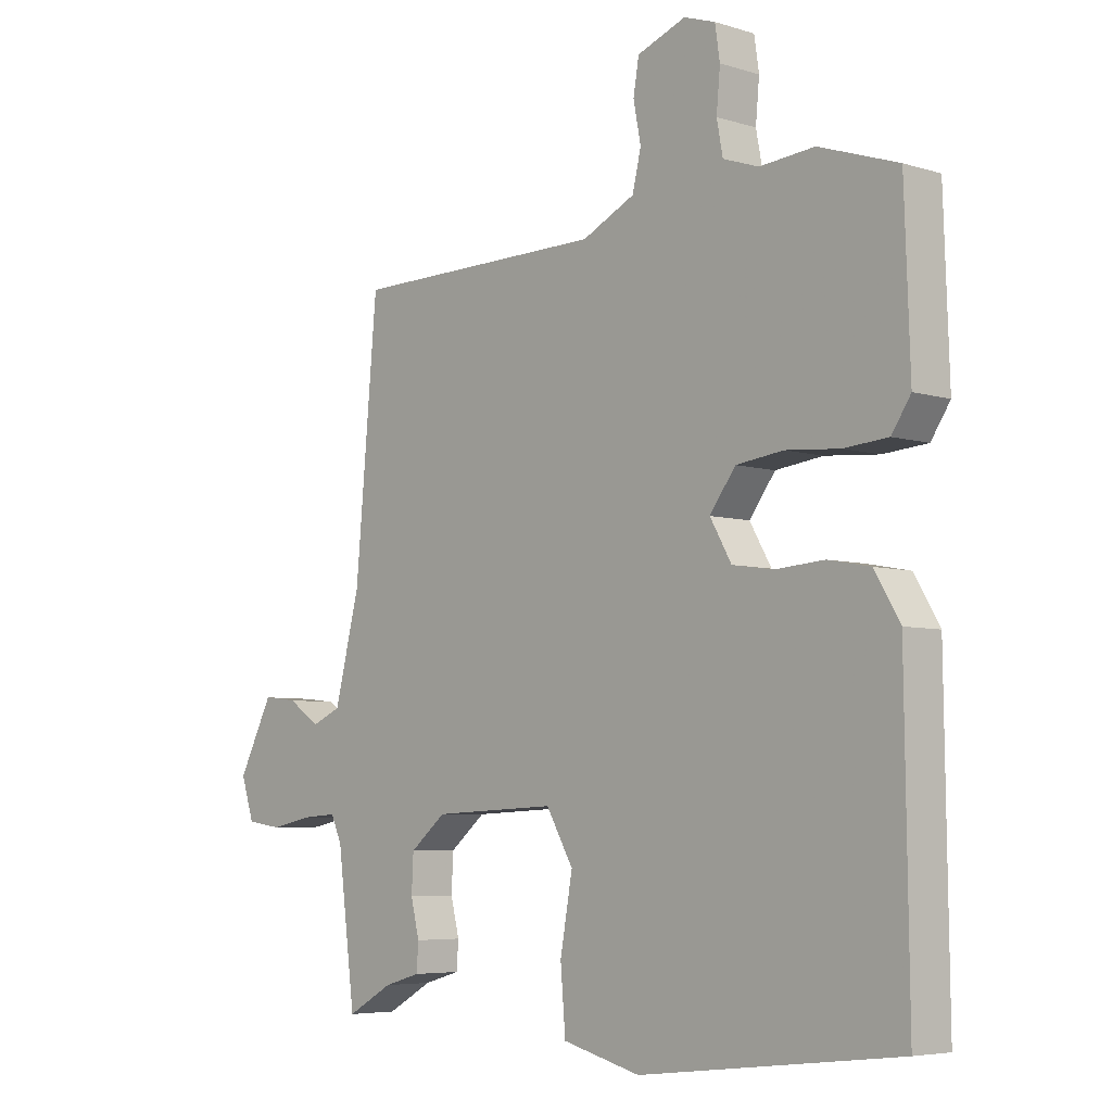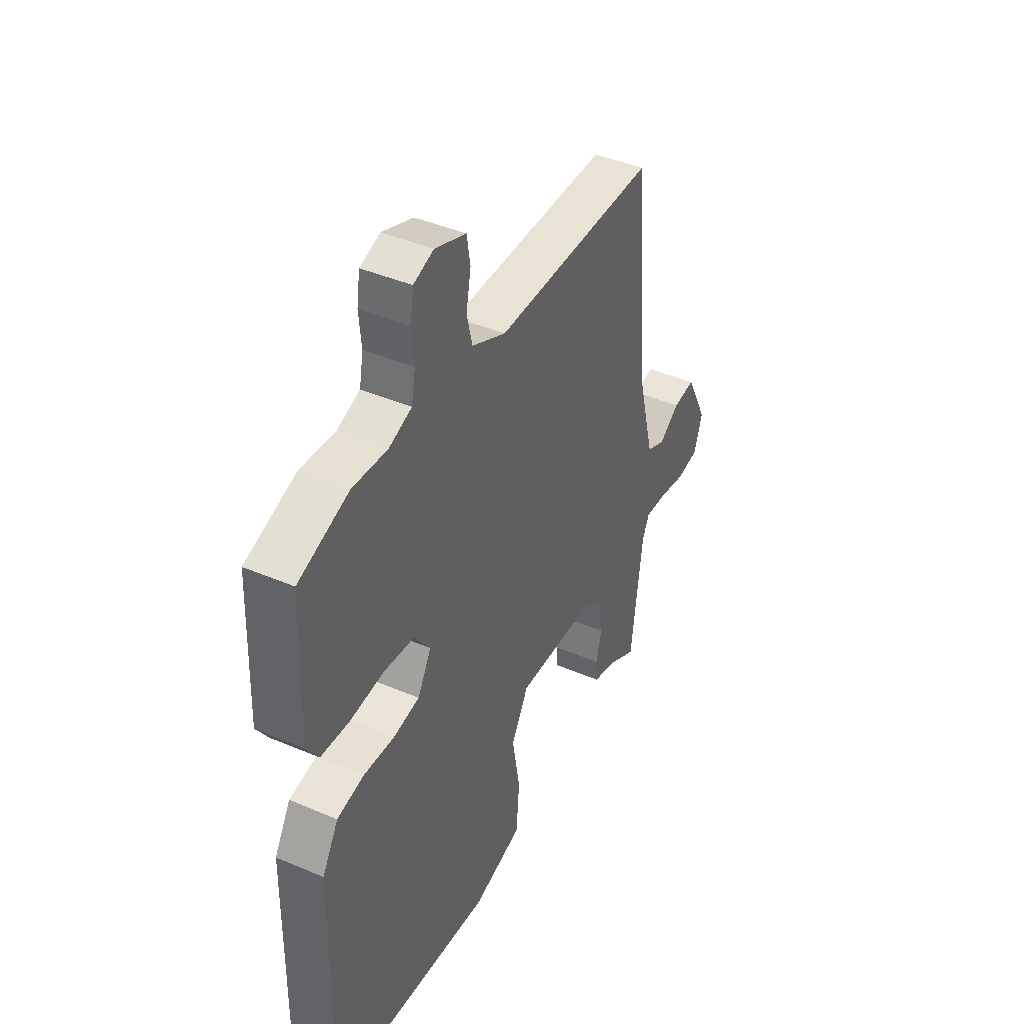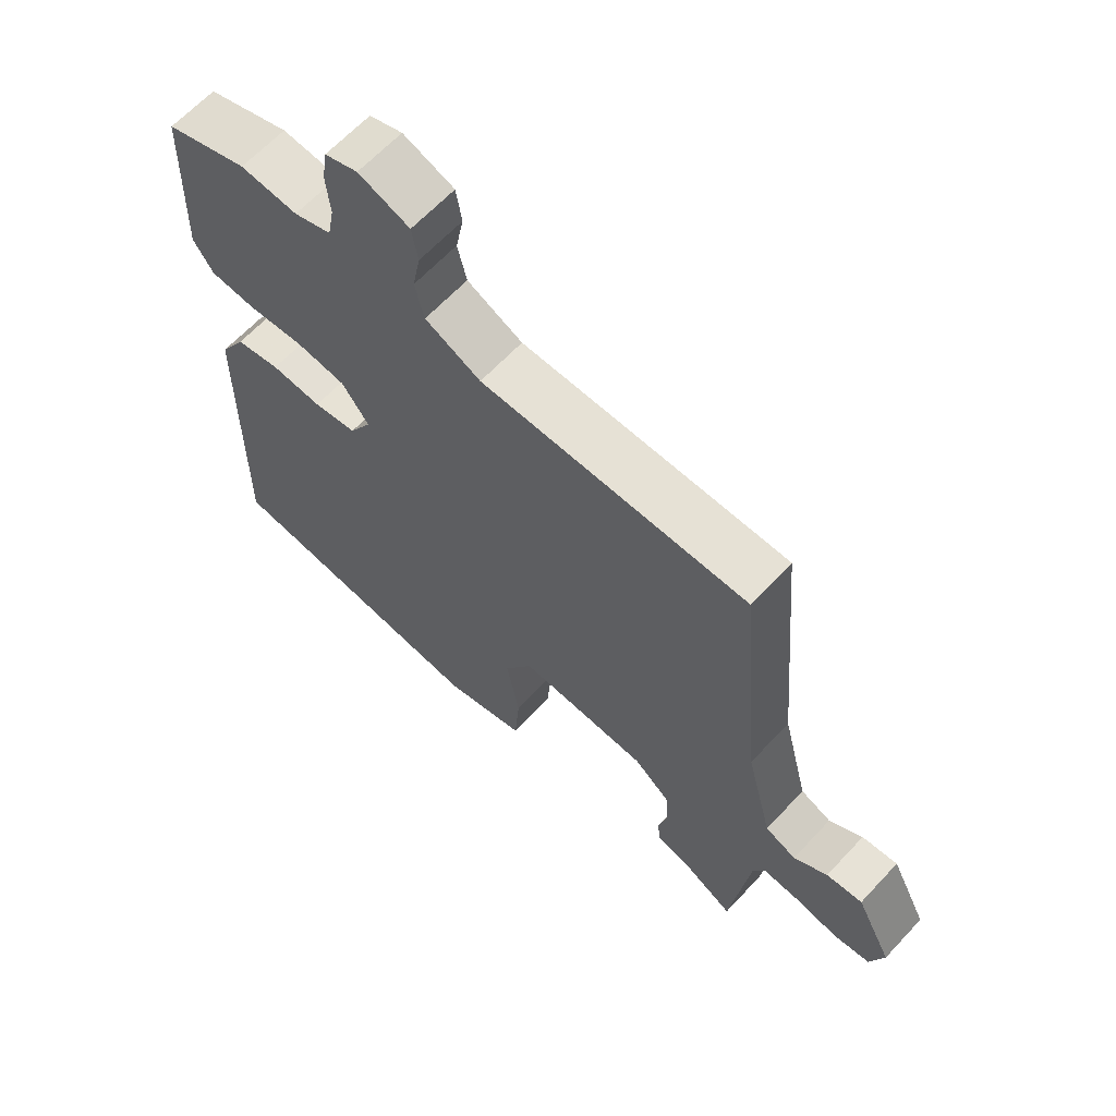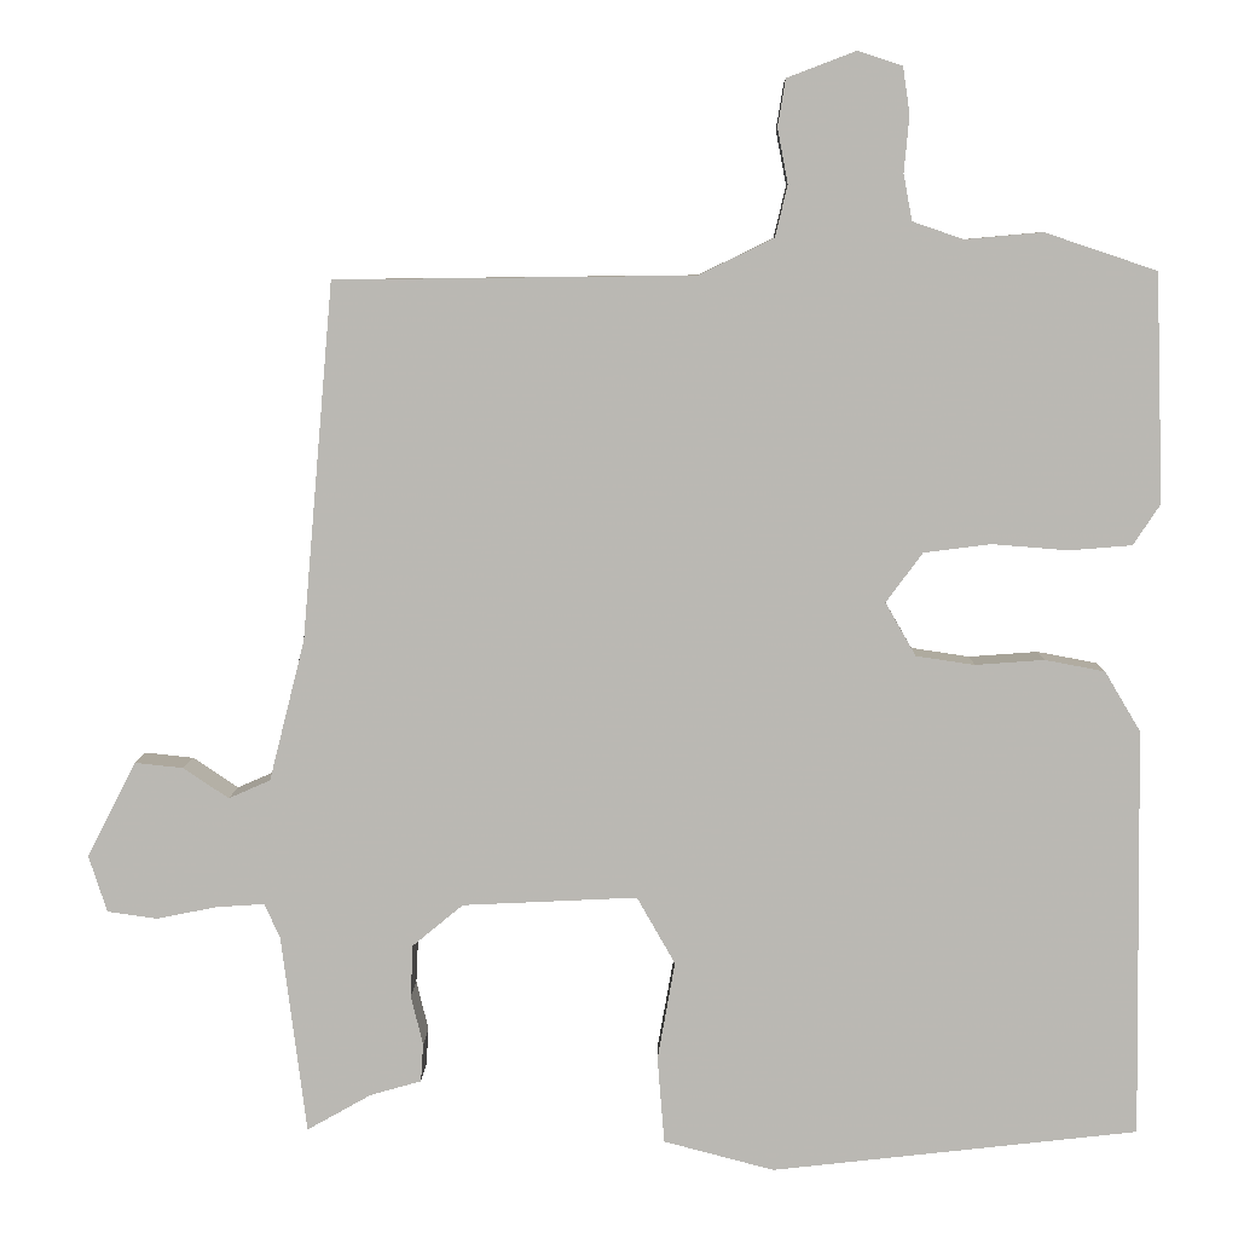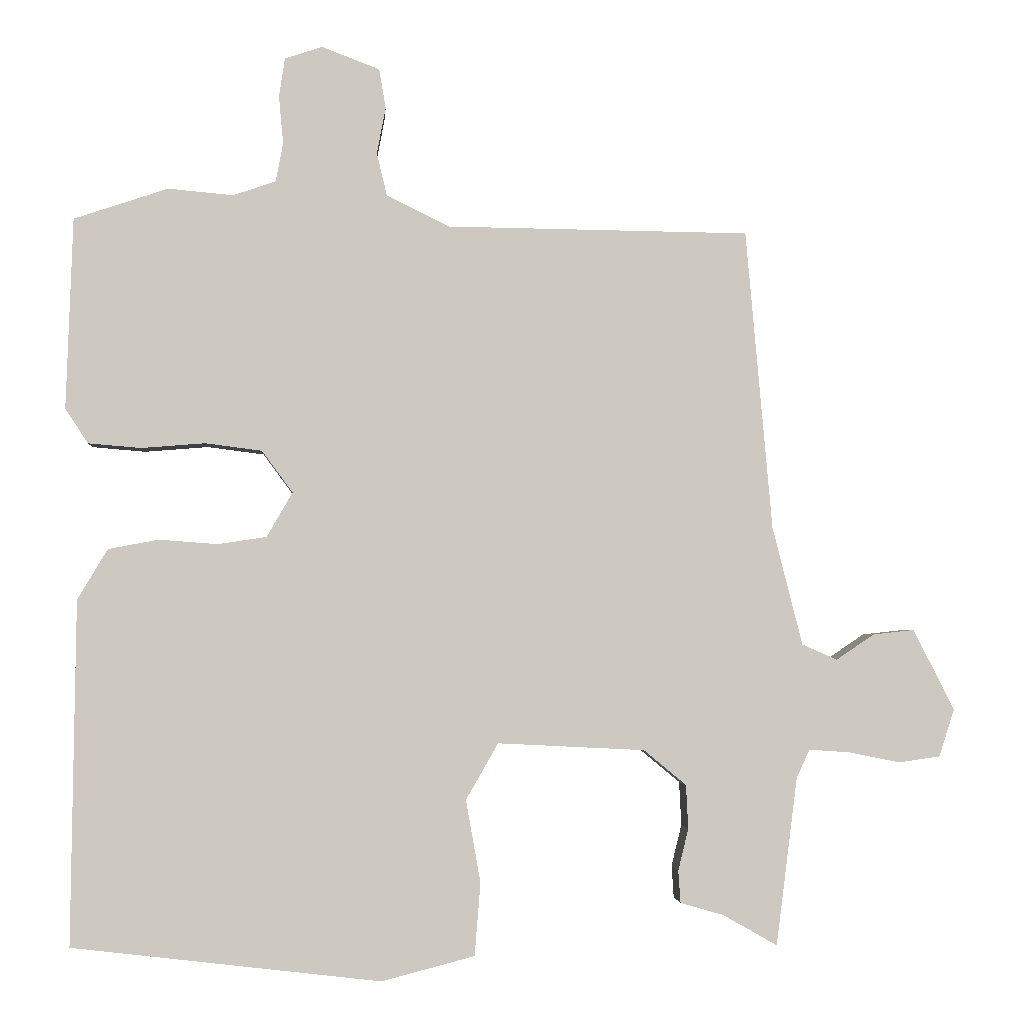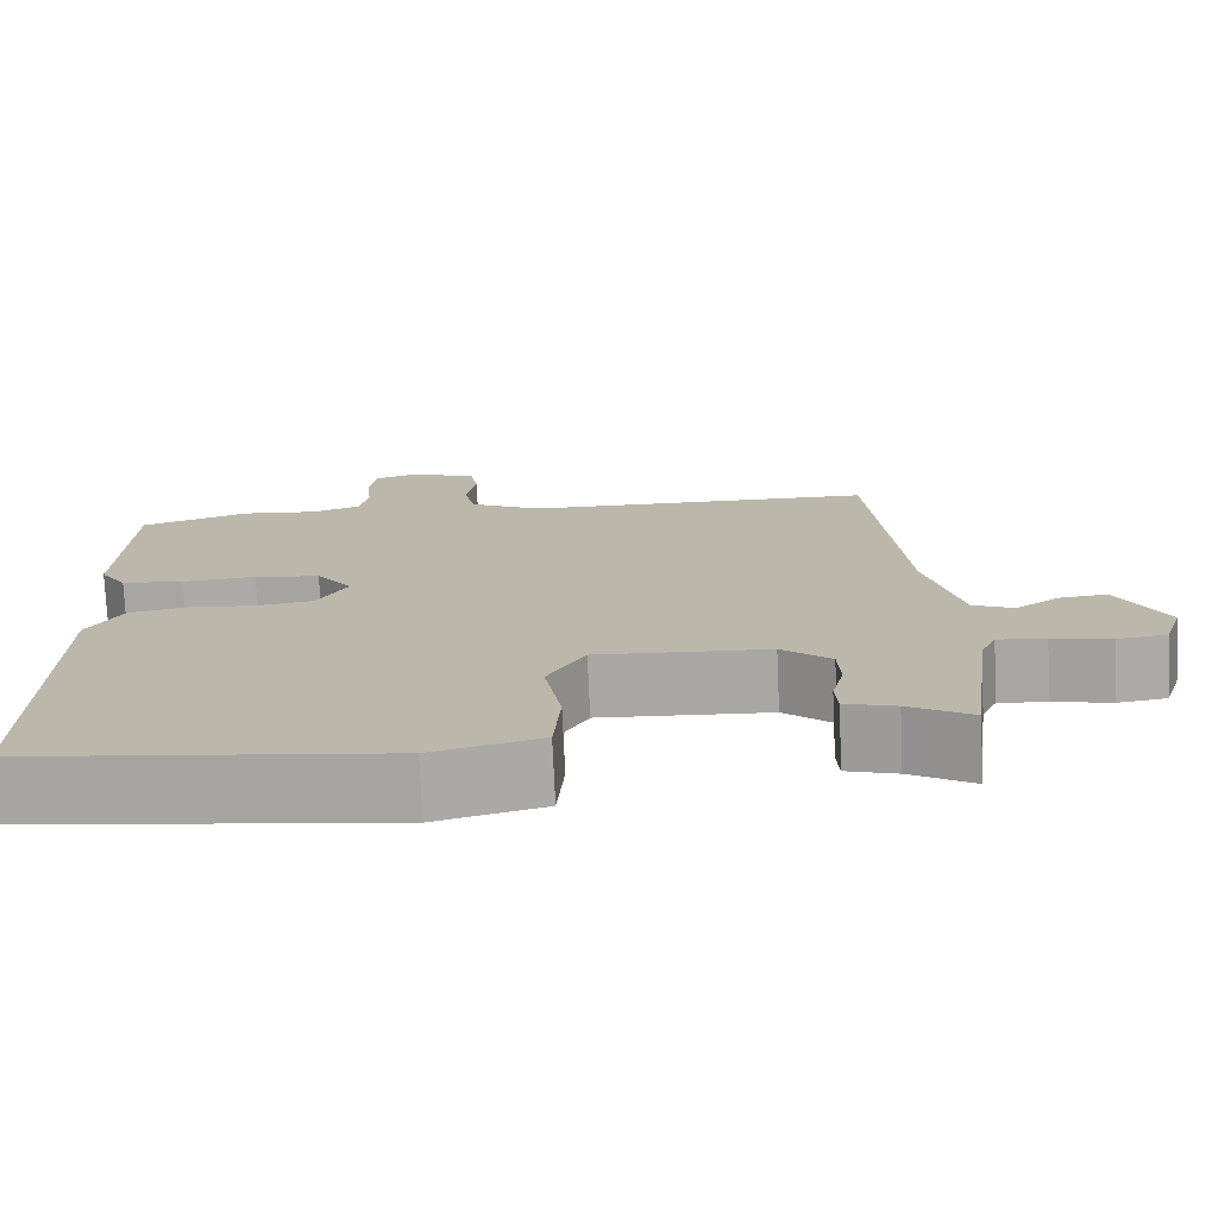
<metadata>
{"format":"obj","ext":"obj","renderer":"f3d","projection":"perspective","resolution":1024,"background":"white","views":[{"elev":-5.6,"azim":-133.4,"up":"+Z"},{"elev":42.7,"azim":-63.1,"up":"+Z"},{"elev":64.1,"azim":42.9,"up":"+Z"},{"elev":7.0,"azim":-178.5,"up":"+Z"},{"elev":-2.8,"azim":-3.9,"up":"+Z"},{"elev":-75.2,"azim":2.6,"up":"+Z"}]}
</metadata>
<code>
v 0.466 0.07 -0.495
v 0.392 0.07 -0.453
v 0.333 0.07 -0.436
v 0.33 0.07 -0.392
v 0.344 0.07 -0.335
v 0.341 0.07 -0.275
v 0.283 0.07 -0.227
v 0.082 0.07 -0.217
v 0.038 0.07 -0.294
v 0.058 0.07 -0.407
v 0.05 0.07 -0.506
v -0.077 0.07 -0.539
v -0.497 0.07 -0.49
v -0.491 0.07 -0.021
v -0.45 0.07 0.048
v -0.381 0.07 0.061
v -0.302 0.07 0.055
v -0.235 0.07 0.065
v -0.2 0.07 0.126
v -0.242 0.07 0.183
v -0.319 0.07 0.193
v -0.406 0.07 0.186
v -0.478 0.07 0.192
v -0.509 0.07 0.239
v -0.5 0.07 0.5
v -0.372 0.07 0.543
v -0.283 0.07 0.535
v -0.225 0.07 0.555
v -0.215 0.07 0.608
v -0.221 0.07 0.673
v -0.213 0.07 0.726
v -0.162 0.07 0.743
v -0.083 0.07 0.713
v -0.074 0.07 0.659
v -0.086 0.07 0.596
v -0.072 0.07 0.537
v 0.014 0.07 0.495
v 0.427 0.07 0.49
v 0.463 0.07 0.08
v 0.504 0.07 -0.082
v 0.552 0.07 -0.103
v 0.604 0.07 -0.068
v 0.66 0.07 -0.062
v 0.716 0.07 -0.172
v 0.695 0.07 -0.237
v 0.638 0.07 -0.245
v 0.569 0.07 -0.231
v 0.513 0.07 -0.227
v 0.495 0.07 -0.266
v 0.466 0 -0.495
v 0.392 0 -0.453
v 0.333 0 -0.436
v 0.33 0 -0.392
v 0.344 0 -0.335
v 0.341 0 -0.275
v 0.283 0 -0.227
v 0.082 0 -0.217
v 0.038 0 -0.294
v 0.058 0 -0.407
v 0.05 0 -0.506
v -0.077 0 -0.539
v -0.497 0 -0.49
v -0.491 0 -0.021
v -0.45 0 0.048
v -0.381 0 0.061
v -0.302 0 0.055
v -0.235 0 0.065
v -0.2 0 0.126
v -0.242 0 0.183
v -0.319 0 0.193
v -0.406 0 0.186
v -0.478 0 0.192
v -0.509 0 0.239
v -0.5 0 0.5
v -0.372 0 0.543
v -0.283 0 0.535
v -0.225 0 0.555
v -0.215 0 0.608
v -0.221 0 0.673
v -0.213 0 0.726
v -0.162 0 0.743
v -0.083 0 0.713
v -0.074 0 0.659
v -0.086 0 0.596
v -0.072 0 0.537
v 0.014 0 0.495
v 0.427 0 0.49
v 0.463 0 0.08
v 0.504 0 -0.082
v 0.552 0 -0.103
v 0.604 0 -0.068
v 0.66 0 -0.062
v 0.716 0 -0.172
v 0.695 0 -0.237
v 0.638 0 -0.245
v 0.569 0 -0.231
v 0.513 0 -0.227
v 0.495 0 -0.266
f 44 45 46 47
f 44 47 48
f 41 42 43 44
f 41 44 48
f 40 41 48 49
f 37 38 39
f 36 37 39 40
f 32 33 34 35
f 32 35 36
f 29 30 31 32
f 28 29 32 36
f 27 28 36 40
f 21 22 23 24
f 20 21 24 25
f 14 15 16 17
f 14 17 18
f 13 14 18
f 12 13 18 19
f 9 10 11 12
f 2 3 4 5
f 2 5 6
f 1 2 6
f 49 1 6
f 40 49 6 7
f 27 40 7 8
f 20 25 26 27
f 19 20 27 8
f 9 12 19
f 8 9 19
f 96 95 94 93
f 97 96 93
f 93 92 91 90
f 97 93 90
f 98 97 90 89
f 88 87 86
f 89 88 86 85
f 84 83 82 81
f 85 84 81
f 81 80 79 78
f 85 81 78 77
f 89 85 77 76
f 73 72 71 70
f 74 73 70 69
f 66 65 64 63
f 67 66 63
f 67 63 62
f 68 67 62 61
f 61 60 59 58
f 54 53 52 51
f 55 54 51
f 55 51 50
f 55 50 98
f 56 55 98 89
f 57 56 89 76
f 76 75 74 69
f 57 76 69 68
f 68 61 58
f 68 58 57
f 1 50 51 2
f 2 51 52 3
f 3 52 53 4
f 4 53 54 5
f 5 54 55 6
f 6 55 56 7
f 7 56 57 8
f 8 57 58 9
f 9 58 59 10
f 10 59 60 11
f 11 60 61 12
f 12 61 62 13
f 13 62 63 14
f 14 63 64 15
f 15 64 65 16
f 16 65 66 17
f 17 66 67 18
f 18 67 68 19
f 19 68 69 20
f 20 69 70 21
f 21 70 71 22
f 22 71 72 23
f 23 72 73 24
f 24 73 74 25
f 25 74 75 26
f 26 75 76 27
f 27 76 77 28
f 28 77 78 29
f 29 78 79 30
f 30 79 80 31
f 31 80 81 32
f 32 81 82 33
f 33 82 83 34
f 34 83 84 35
f 35 84 85 36
f 36 85 86 37
f 37 86 87 38
f 38 87 88 39
f 39 88 89 40
f 40 89 90 41
f 41 90 91 42
f 42 91 92 43
f 43 92 93 44
f 44 93 94 45
f 45 94 95 46
f 46 95 96 47
f 47 96 97 48
f 48 97 98 49
f 49 98 50 1

</code>
